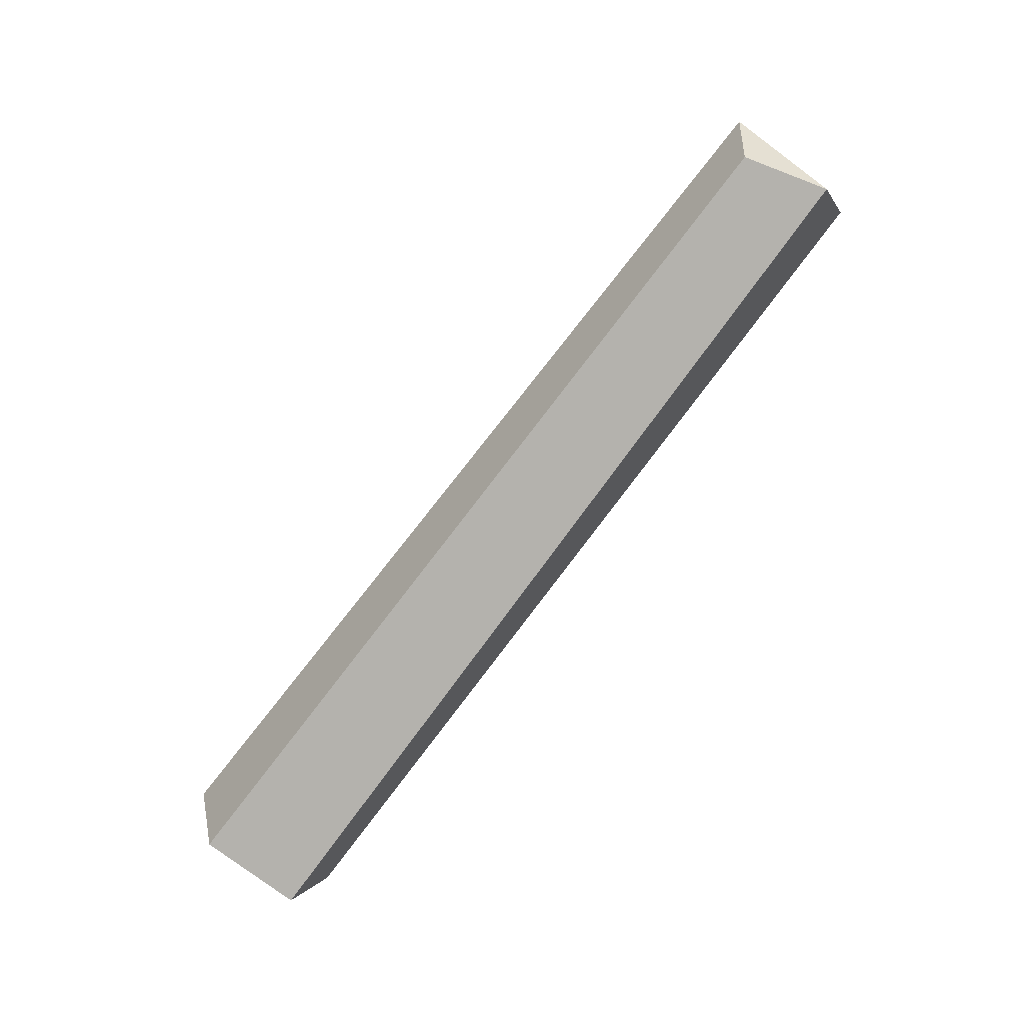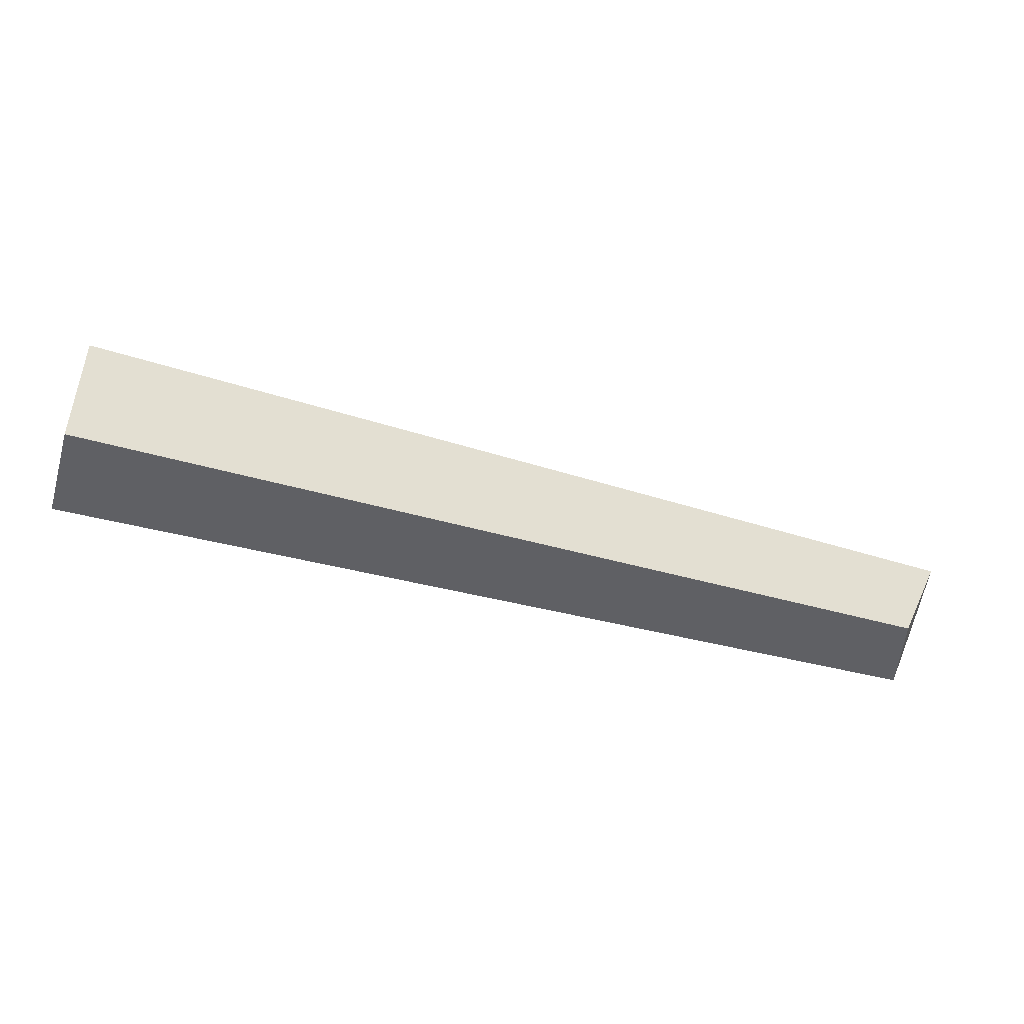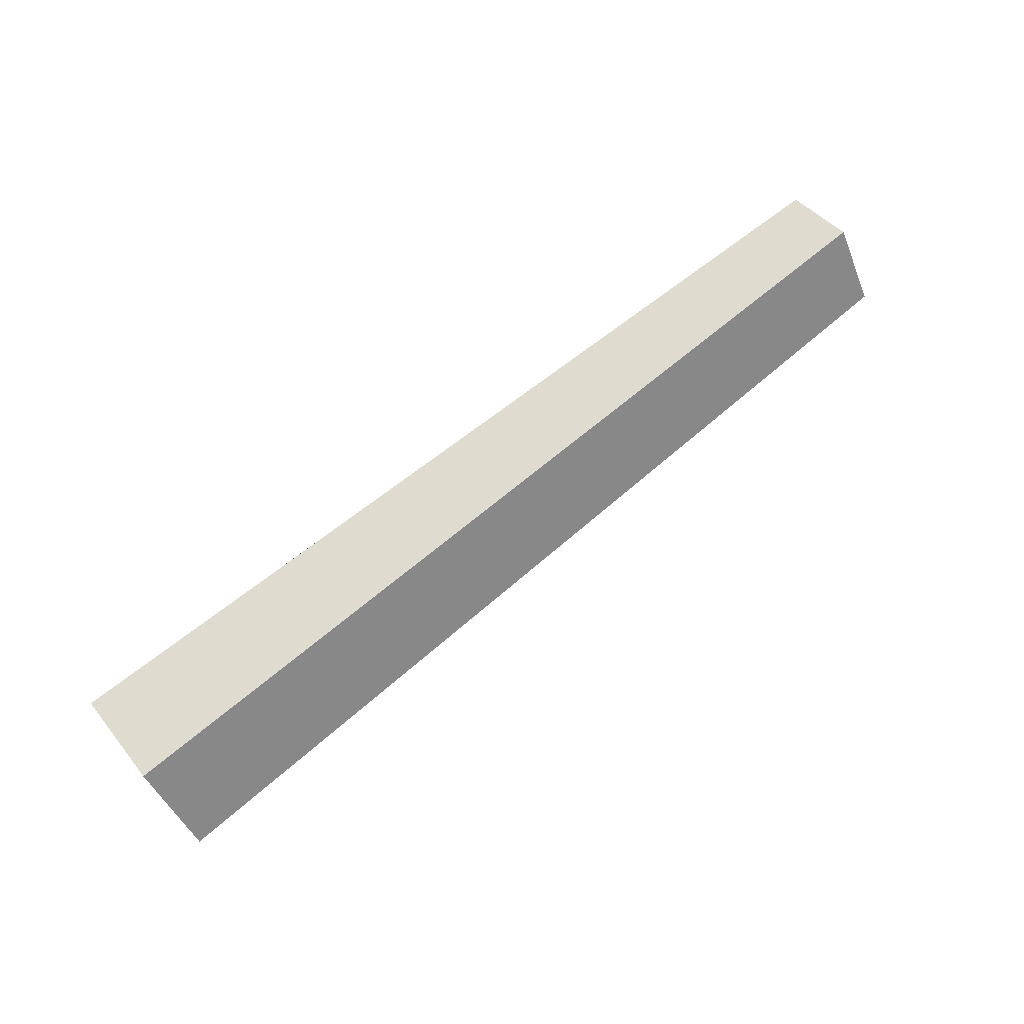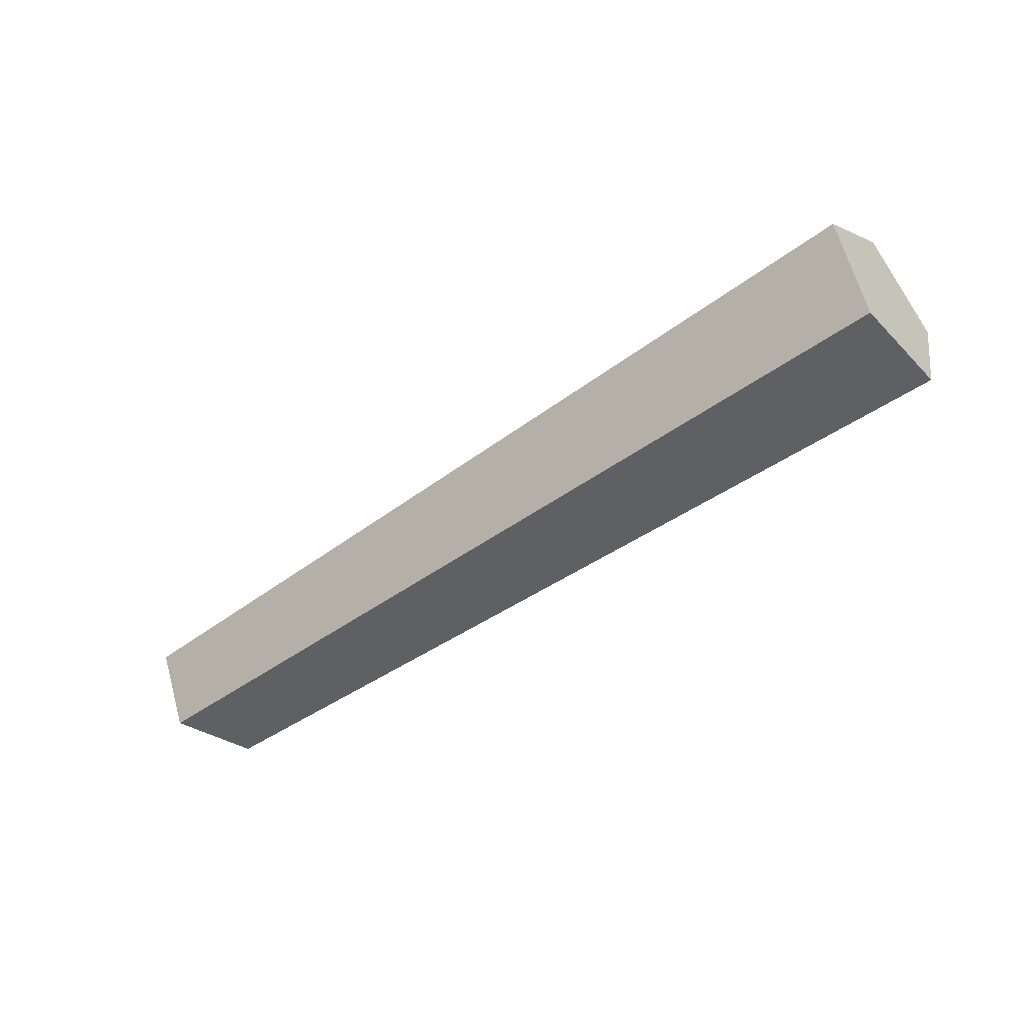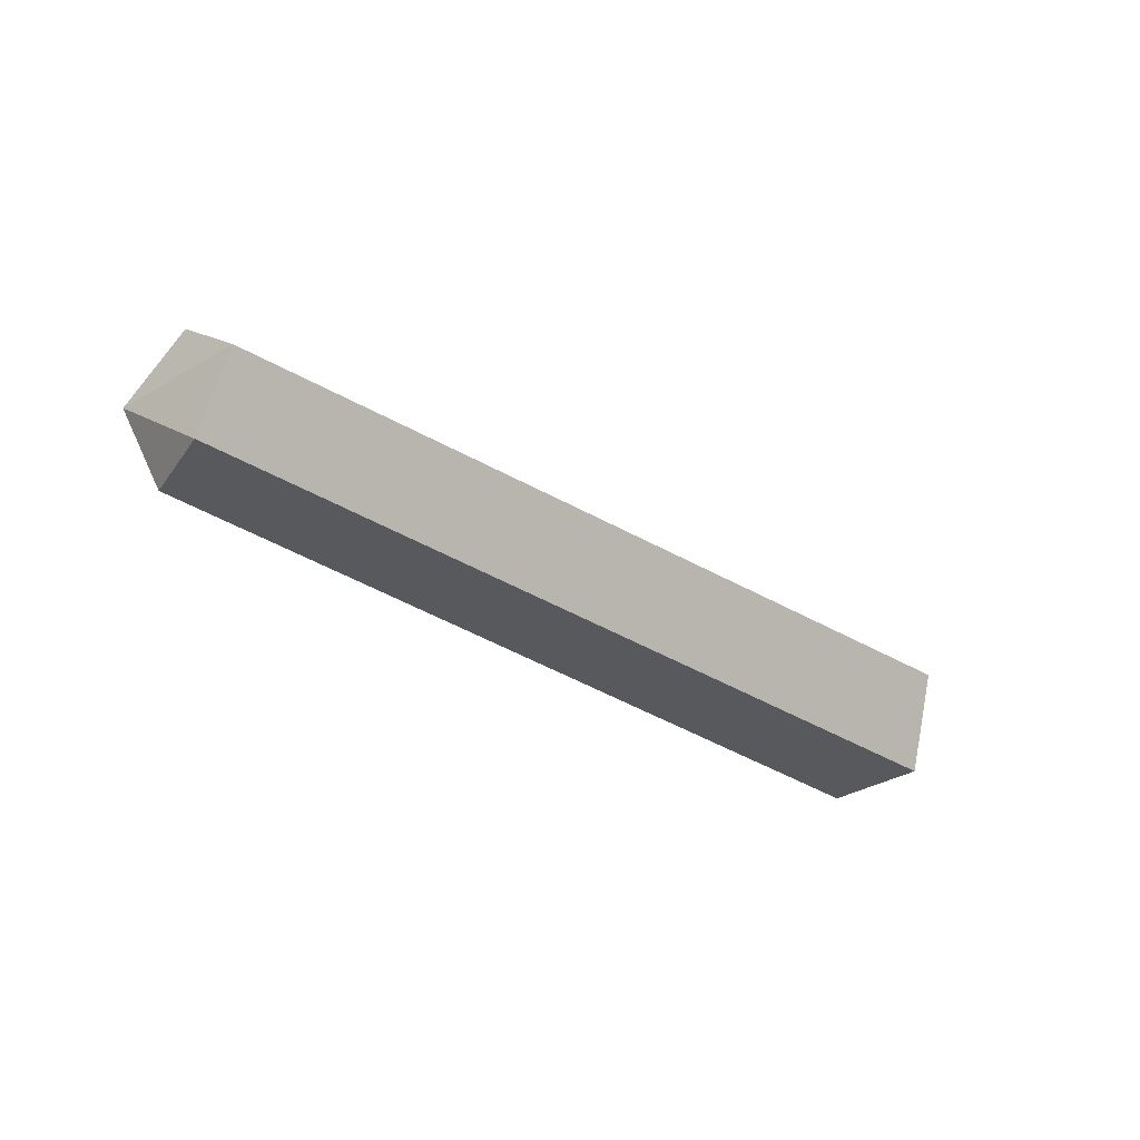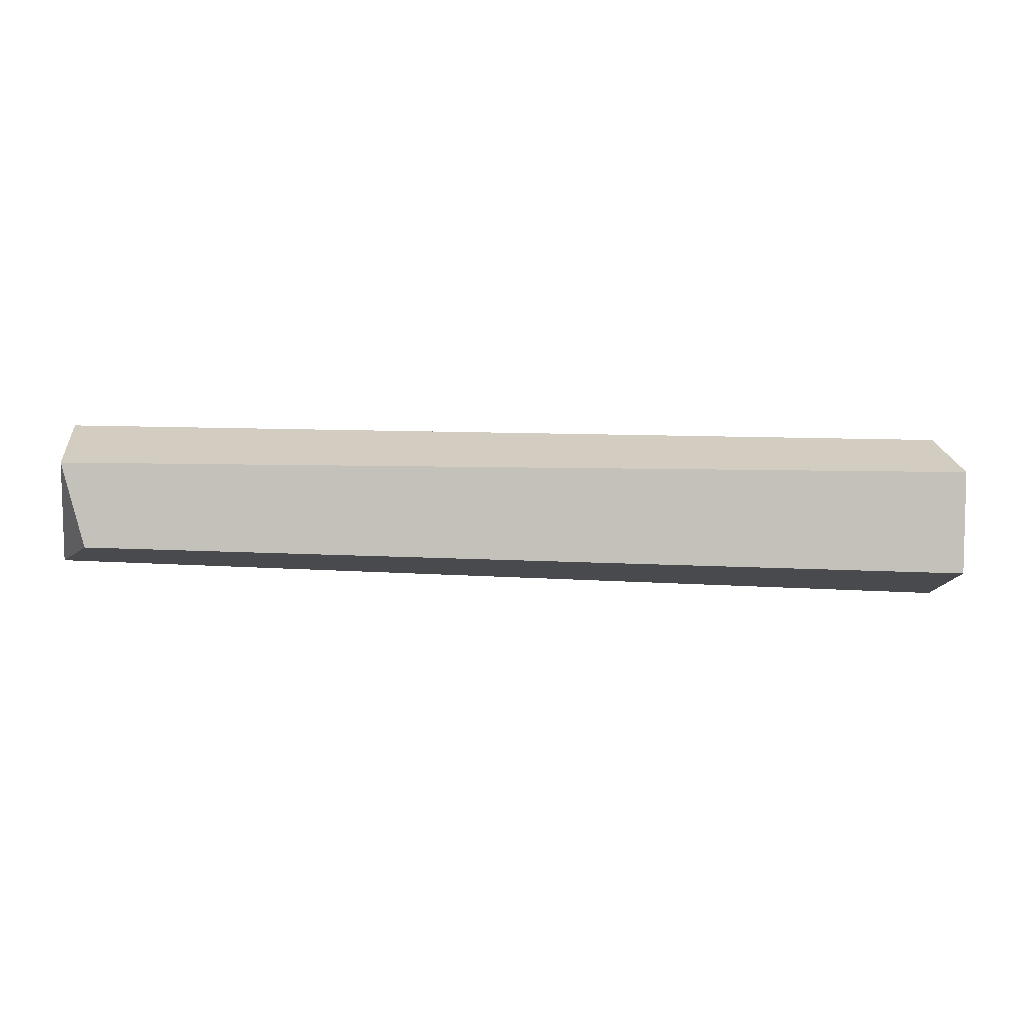
<metadata>
{"format":"obj","ext":"obj","renderer":"f3d","projection":"perspective","resolution":1024,"background":"white","views":[{"elev":-79.5,"azim":-125.5,"up":"+Y"},{"elev":-44.9,"azim":163.8,"up":"+Y"},{"elev":70.7,"azim":142.5,"up":"+Z"},{"elev":-44.3,"azim":41.4,"up":"+Y"},{"elev":-29.5,"azim":-43.5,"up":"+Y"},{"elev":3.1,"azim":-5.1,"up":"+Z"}]}
</metadata>
<code>
g Pine_Log_02
v 1.639 -0.000347 -0.2175
v 1.645 -0.001355 0.1567
v 1.635 0.3607 0.2702
v 1.623 0.5894 -0.04836
v 1.626 0.3505 -0.3249
v -1.626 -0.000346 0.1996
v -1.548 -0.001157 -0.1
v -1.623 0.4443 0.07369
v -1.616 0.2582 0.3288
v -1.661 0.2659 -0.1659
f 2 6 7 1
f 4 8 9 3
f 1 7 10 5
f 3 9 6 2
f 5 10 8 4
f 9 8 10
f 6 9 10
f 7 6 10
f 3 5 4
f 2 1 5 3

</code>
